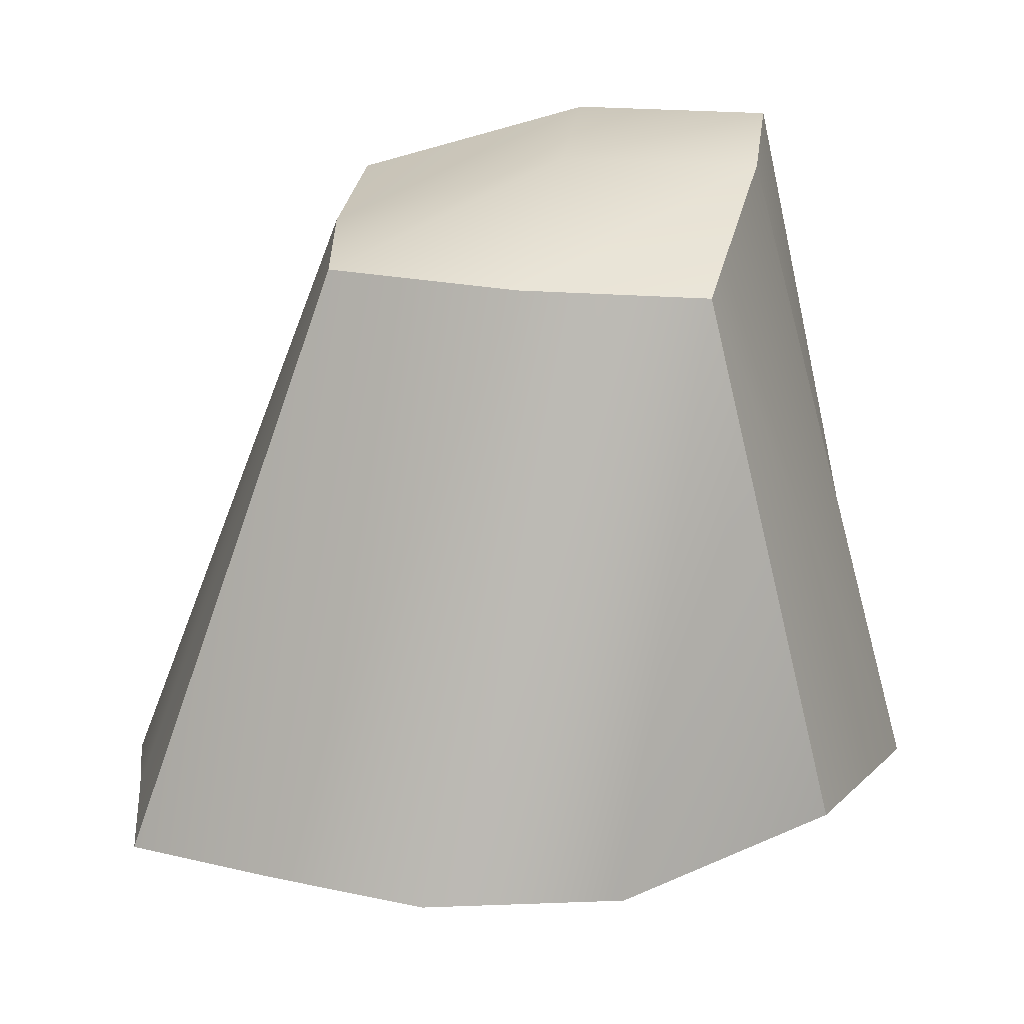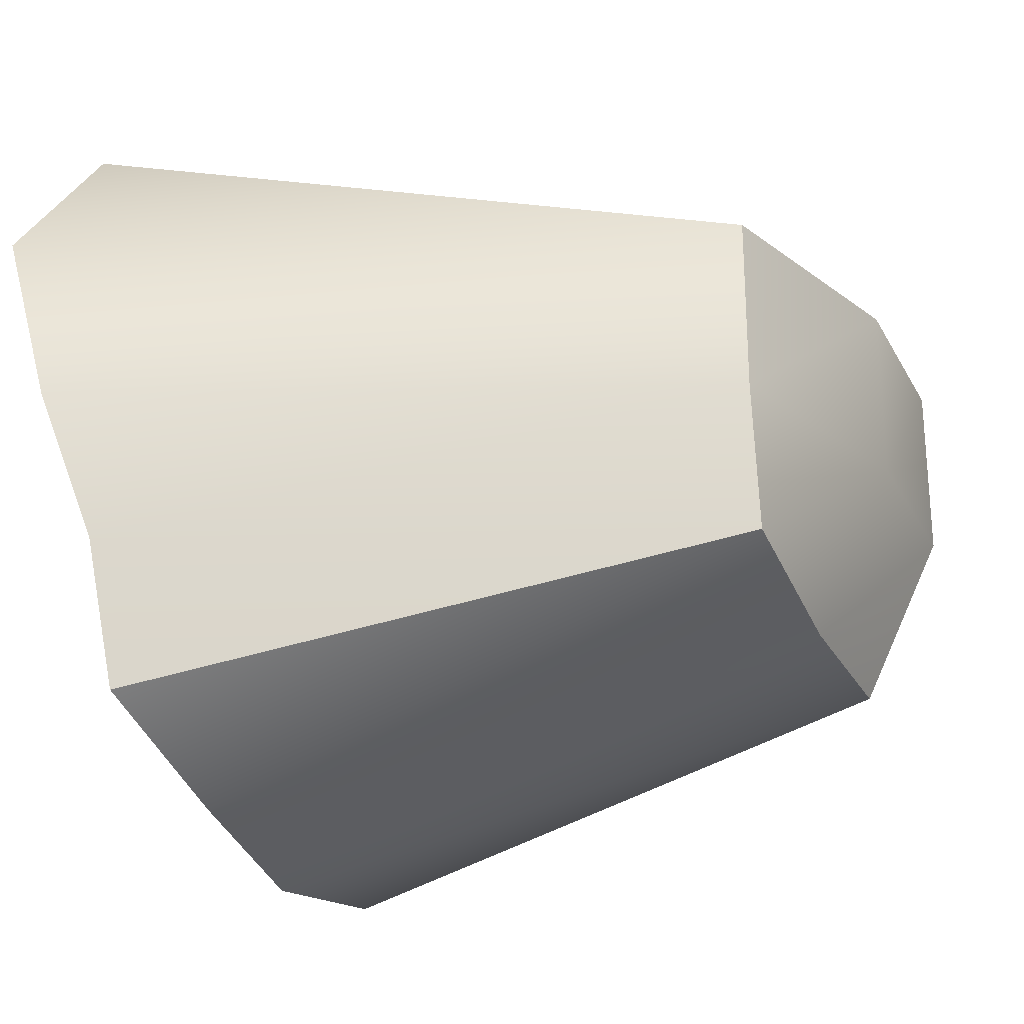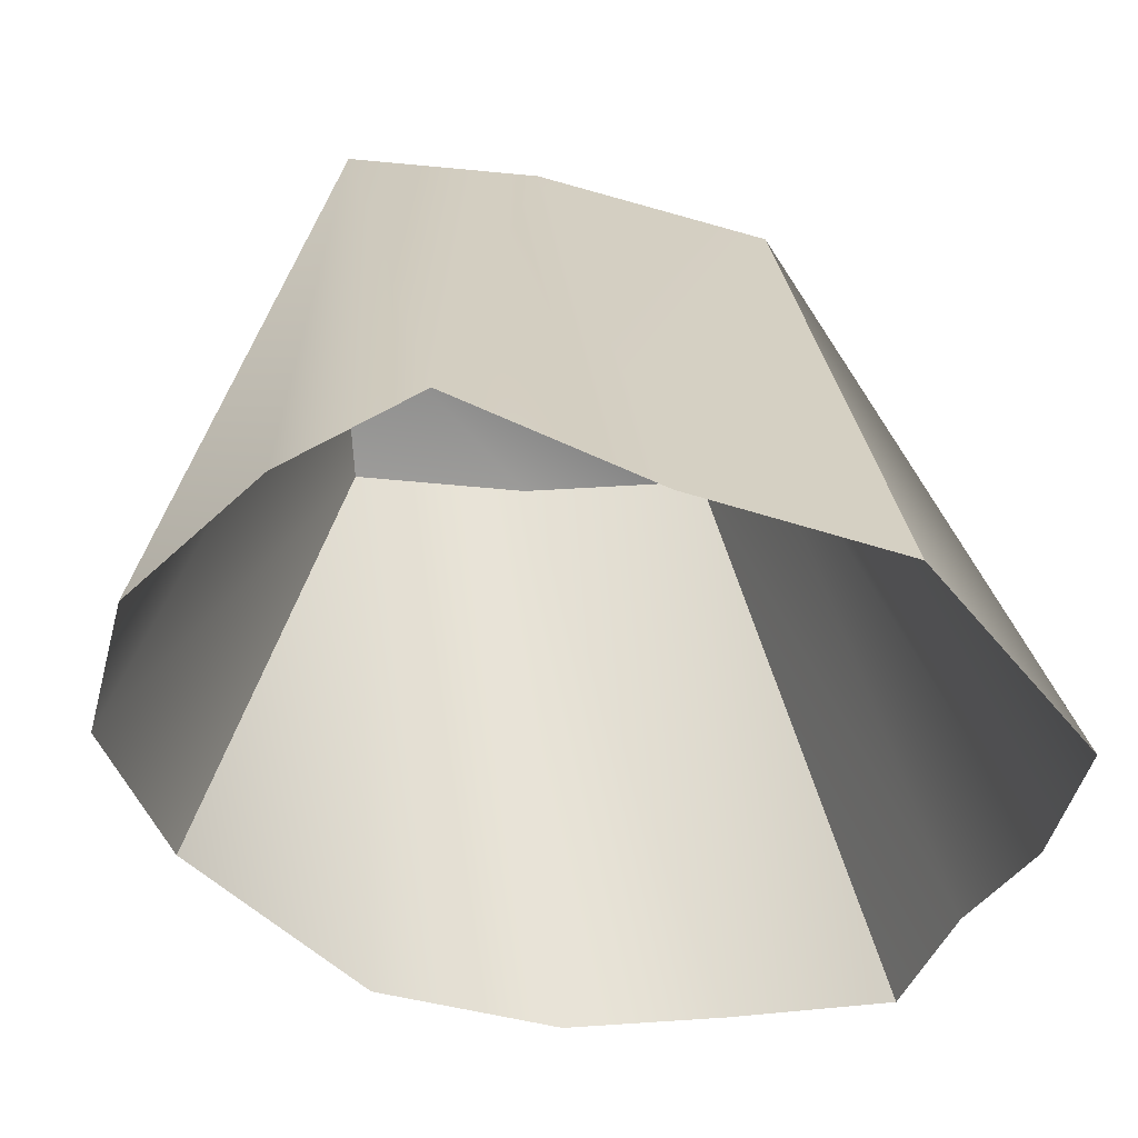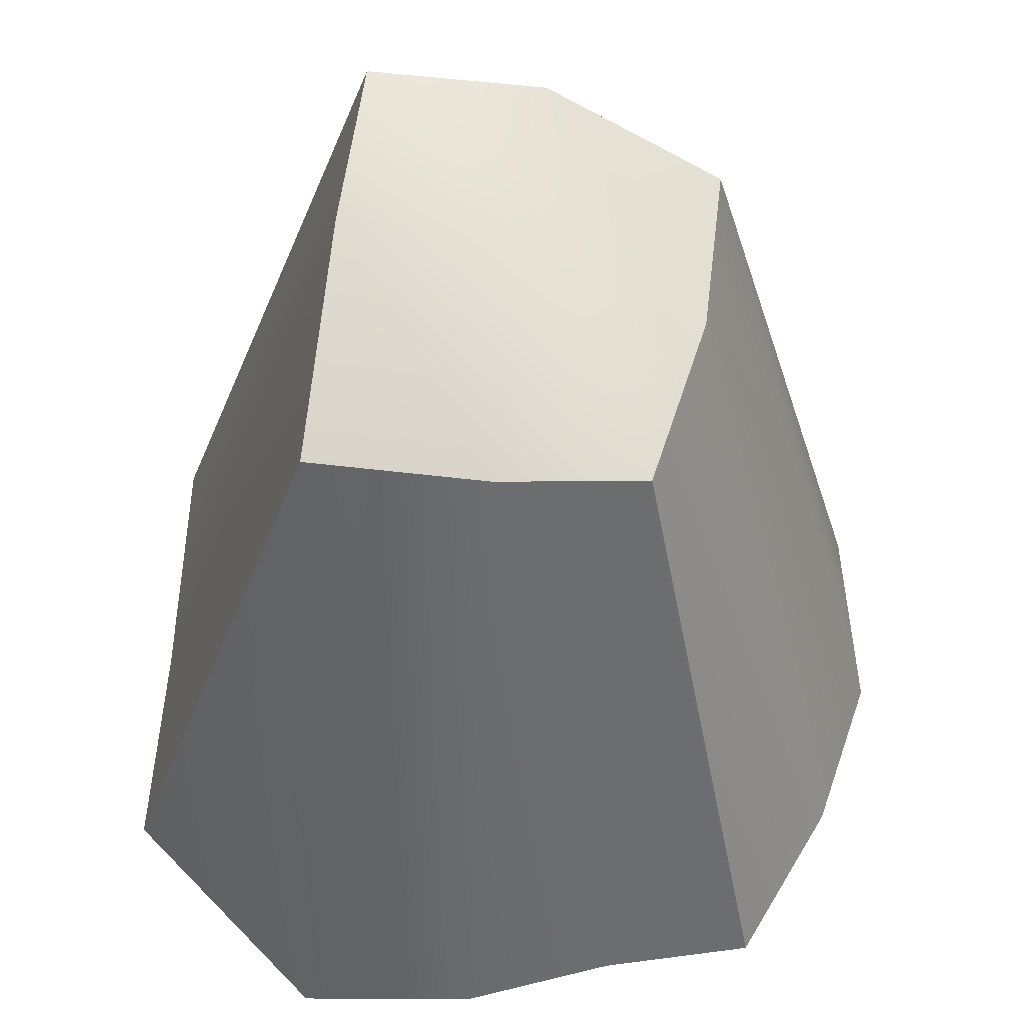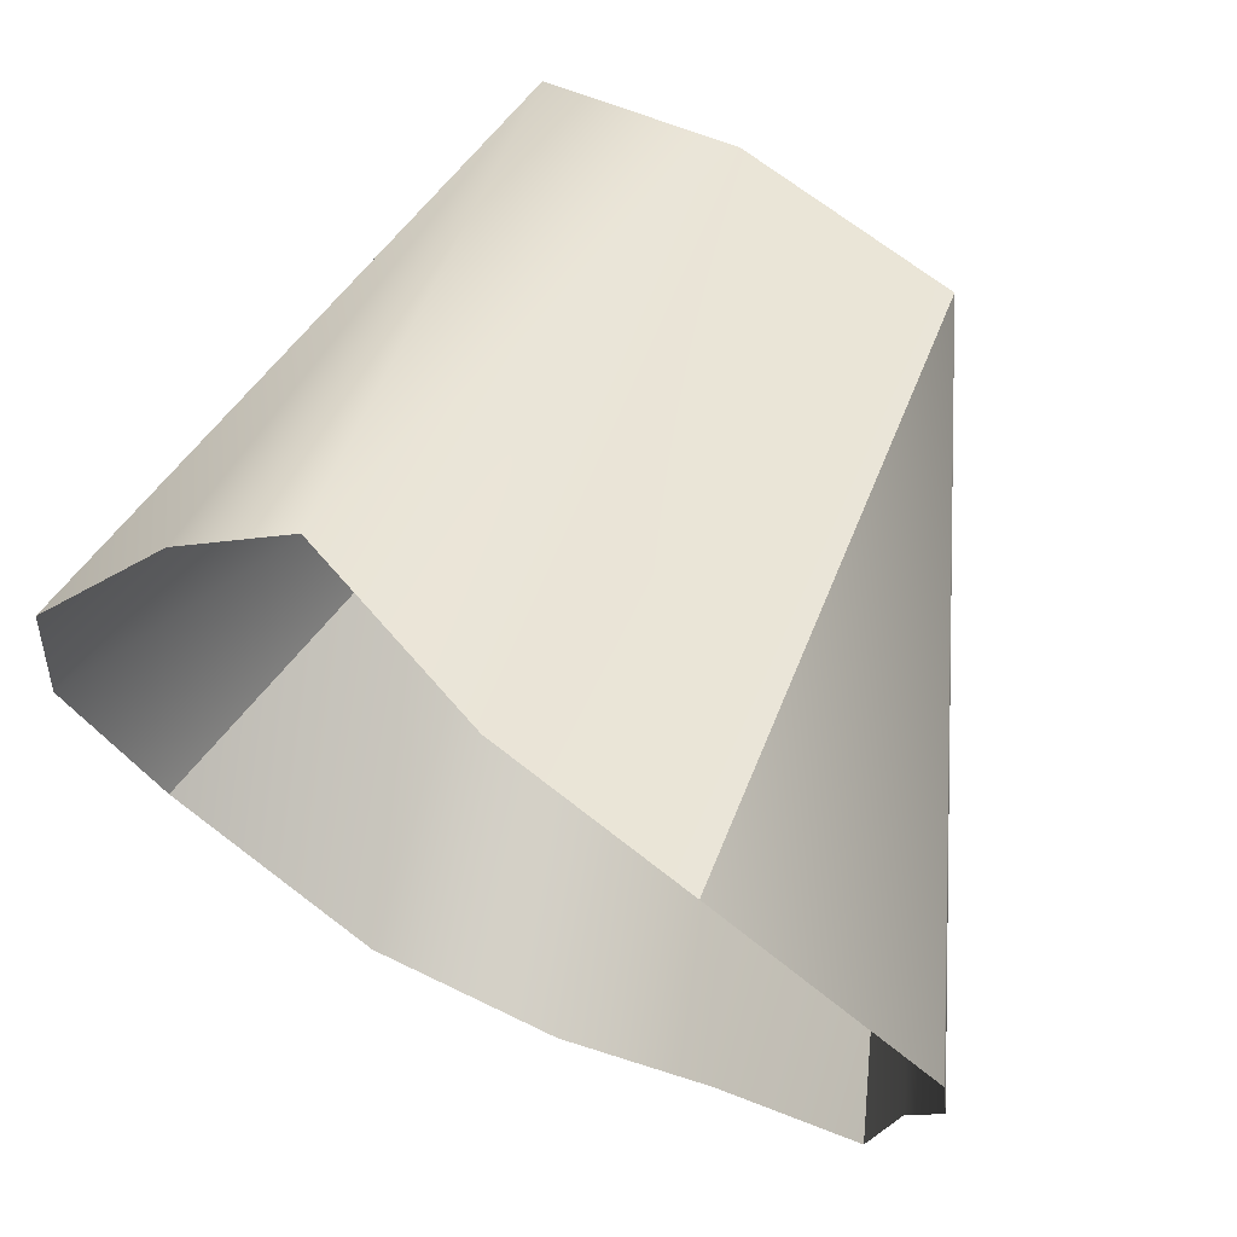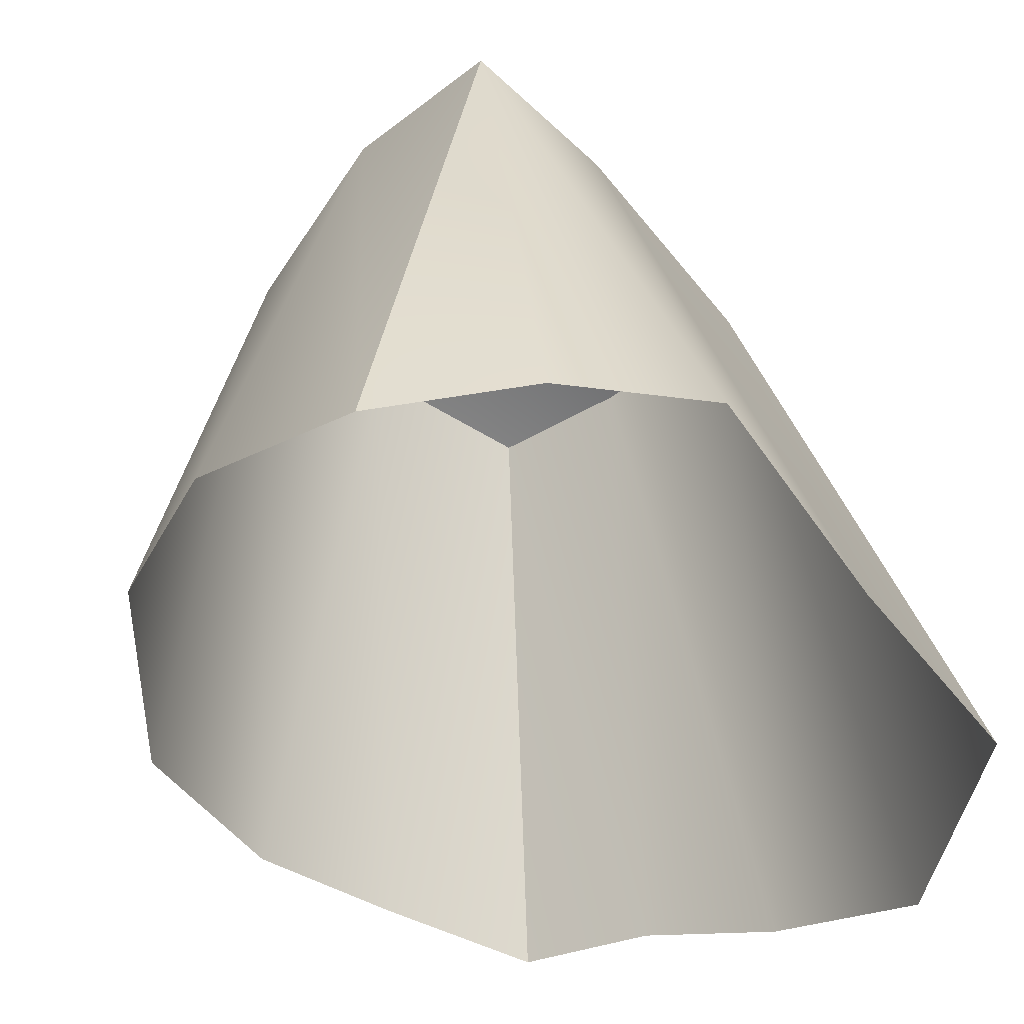
<metadata>
{"format":"obj","ext":"obj","renderer":"f3d","projection":"perspective","resolution":1024,"background":"white","views":[{"elev":25.5,"azim":-172.9,"up":"+Y"},{"elev":-26.1,"azim":112.5,"up":"+Z"},{"elev":-47.4,"azim":-6.3,"up":"+Y"},{"elev":56.6,"azim":97.1,"up":"+Y"},{"elev":60.2,"azim":23.2,"up":"+Z"},{"elev":-44.1,"azim":-47.8,"up":"+Y"}]}
</metadata>
<code>
g Plane05
v 18.43 -25.34 -7.744
v 16.71 -24.54 -15.47
v 6.494 6.359 -7.762
v 8.534 -23.3 -19.21
v 6.494 6.359 -7.762
v 16.71 -24.54 -15.47
v -3.496 6.359 -9.596
v 0.0002441 -23.3 -21.05
v -13.27 6.359 -9.565
v -10.25 -23.3 -19.13
v -20.5 -23.3 -9.565
v 20.5 -27.6 6.104e-05
v 7.519 6.359 6.104e-05
v 7.519 6.359 6.104e-05
v 6.494 6.359 -7.762
v -4.742 10.3 6.104e-05
v -3.496 6.359 -9.596
v -14.99 10.3 6.104e-05
v -13.27 6.359 -9.565
v -14.99 10.3 6.104e-05
v -13.27 6.359 -9.565
v -24.52 -24.49 6.104e-05
v -20.5 -23.3 -9.565
v 20.5 -30.3 9.565
v 7.519 6.359 9.565
v 7.519 6.359 9.565
v -4.742 10.3 9.565
v -14.99 10.3 9.565
v -14.99 10.3 9.565
v -23.15 -25.47 9.565
v 10.25 -31.74 21.5
v 10.25 -31.74 21.5
v 7.519 6.359 9.565
v 0.0002441 -28.64 21.5
v -4.742 10.3 9.565
v -10.25 -23.3 21.5
v -14.99 10.3 9.565
v -17 -23.3 16.04
v -23.15 -25.47 9.565
f 3 1 2
f 6 4 5
f 7 5 4
f 4 8 7
f 9 7 8
f 8 10 9
f 11 9 10
f 13 12 1
f 1 3 13
f 16 14 15
f 15 17 16
f 18 16 17
f 17 19 18
f 22 20 21
f 21 23 22
f 25 24 12
f 12 13 25
f 27 26 14
f 14 16 27
f 28 27 16
f 16 18 28
f 30 29 20
f 20 22 30
f 24 25 31
f 34 32 33
f 33 35 34
f 36 34 35
f 35 37 36
f 38 36 37
f 37 39 38

</code>
